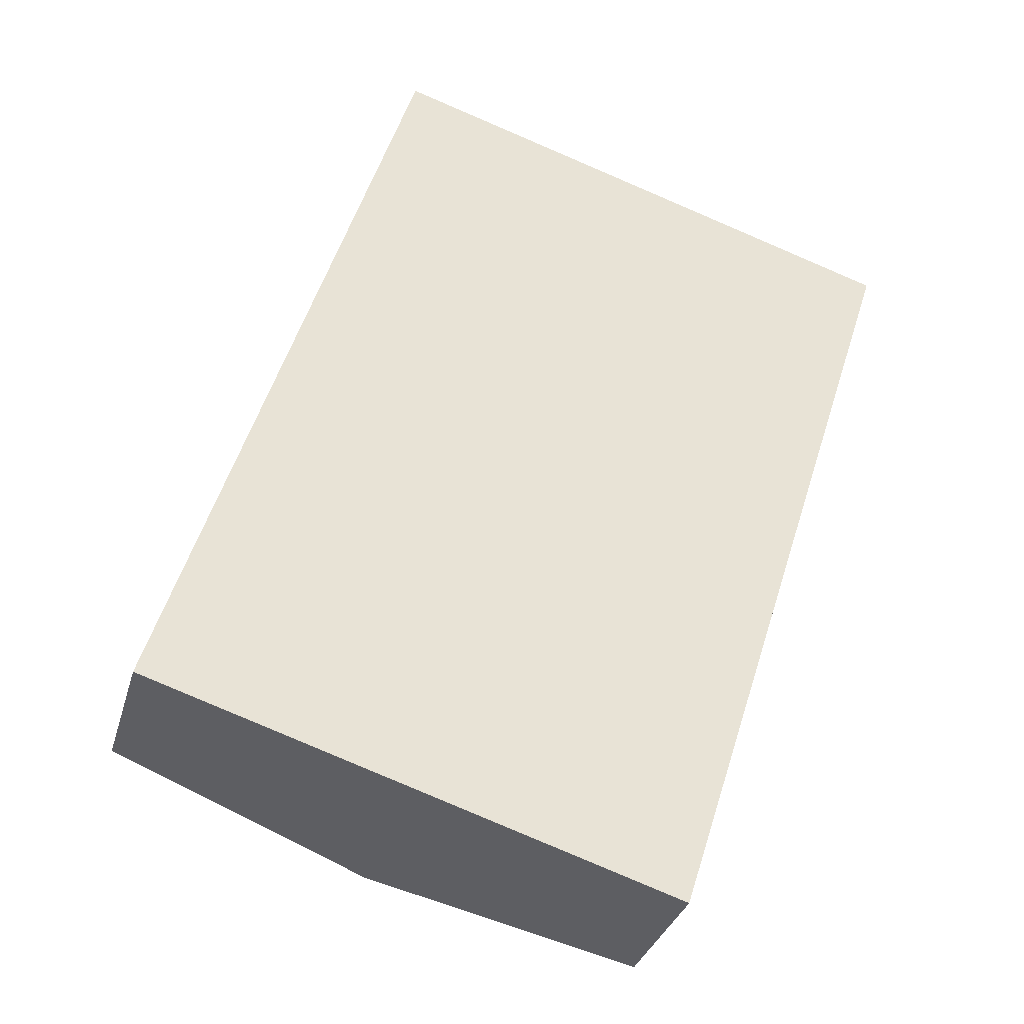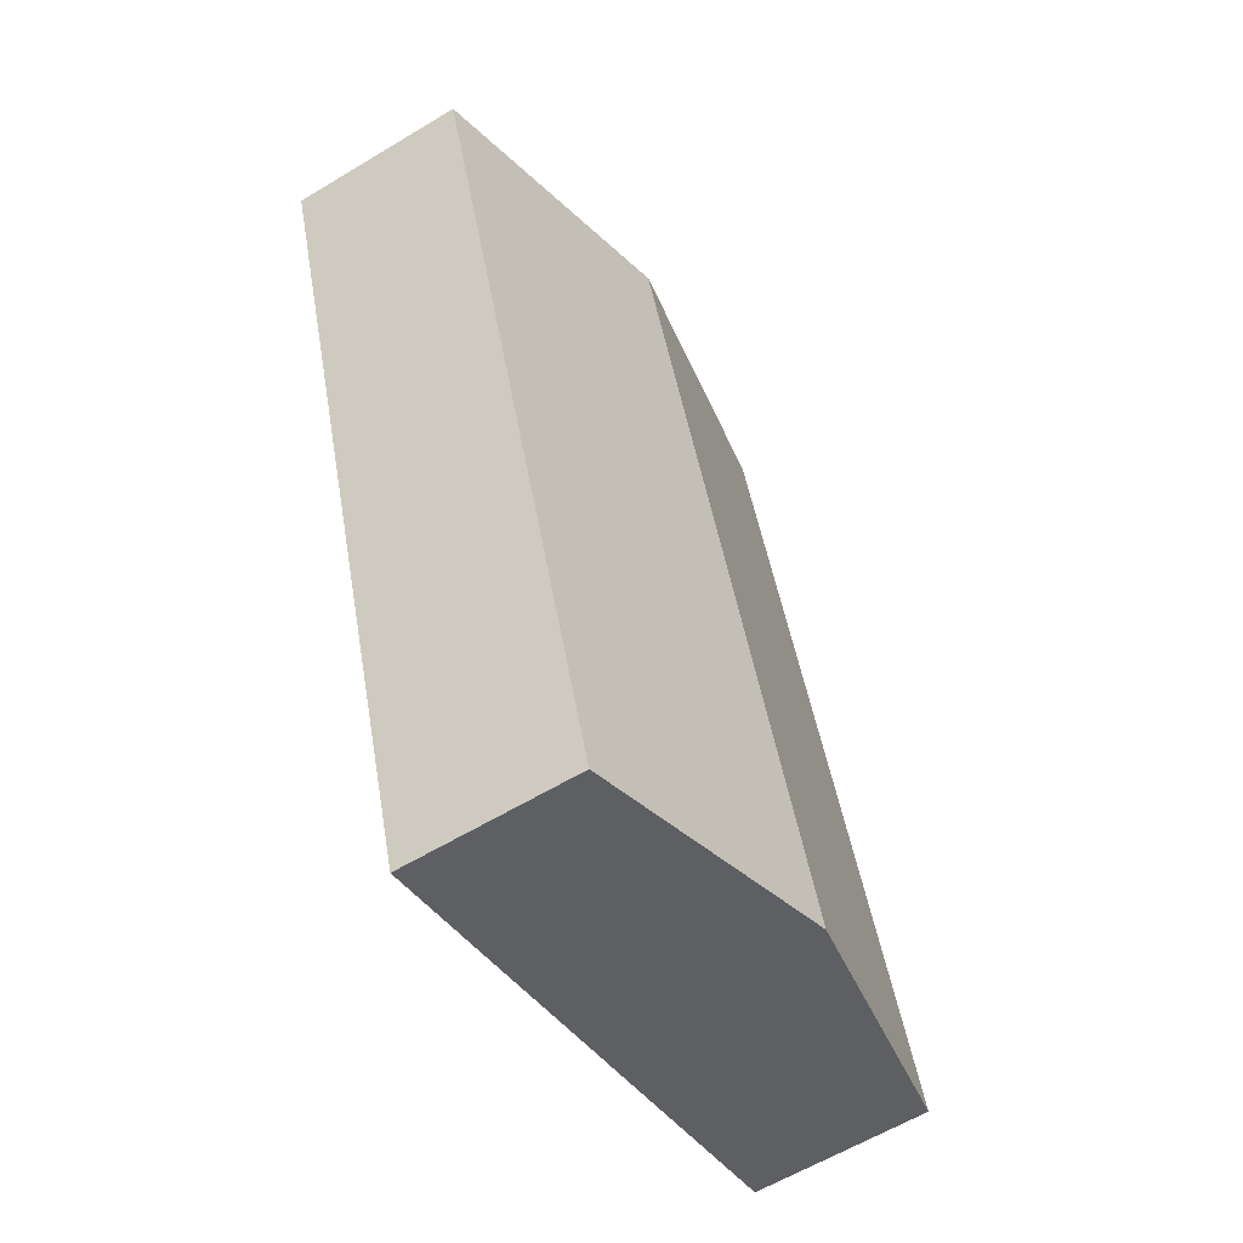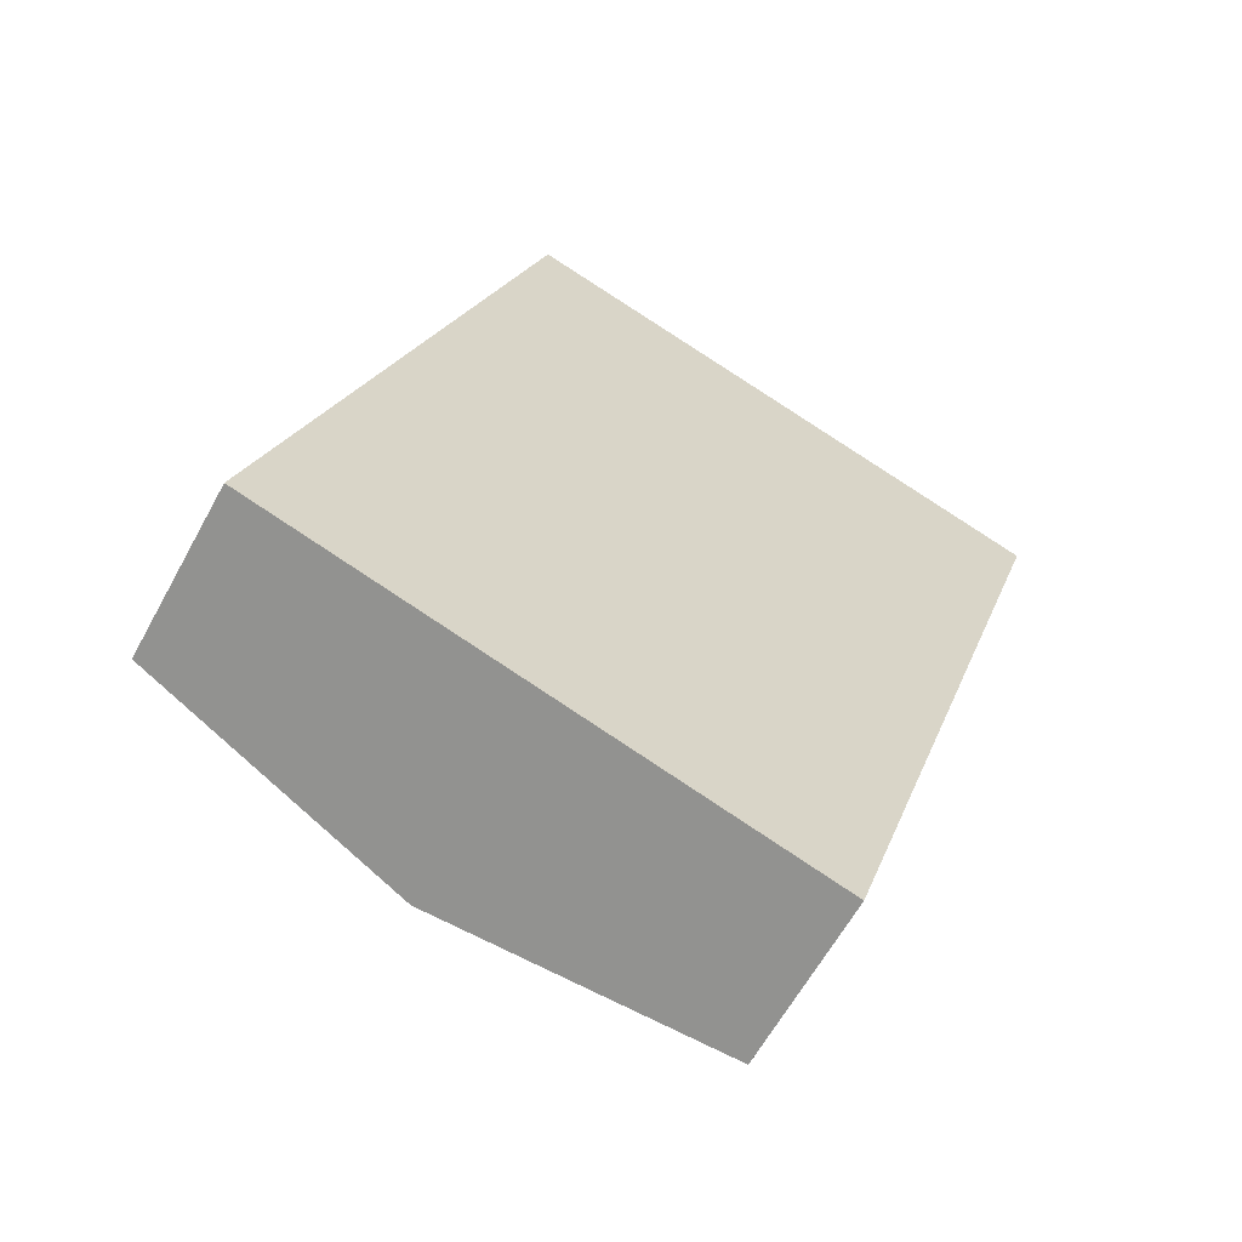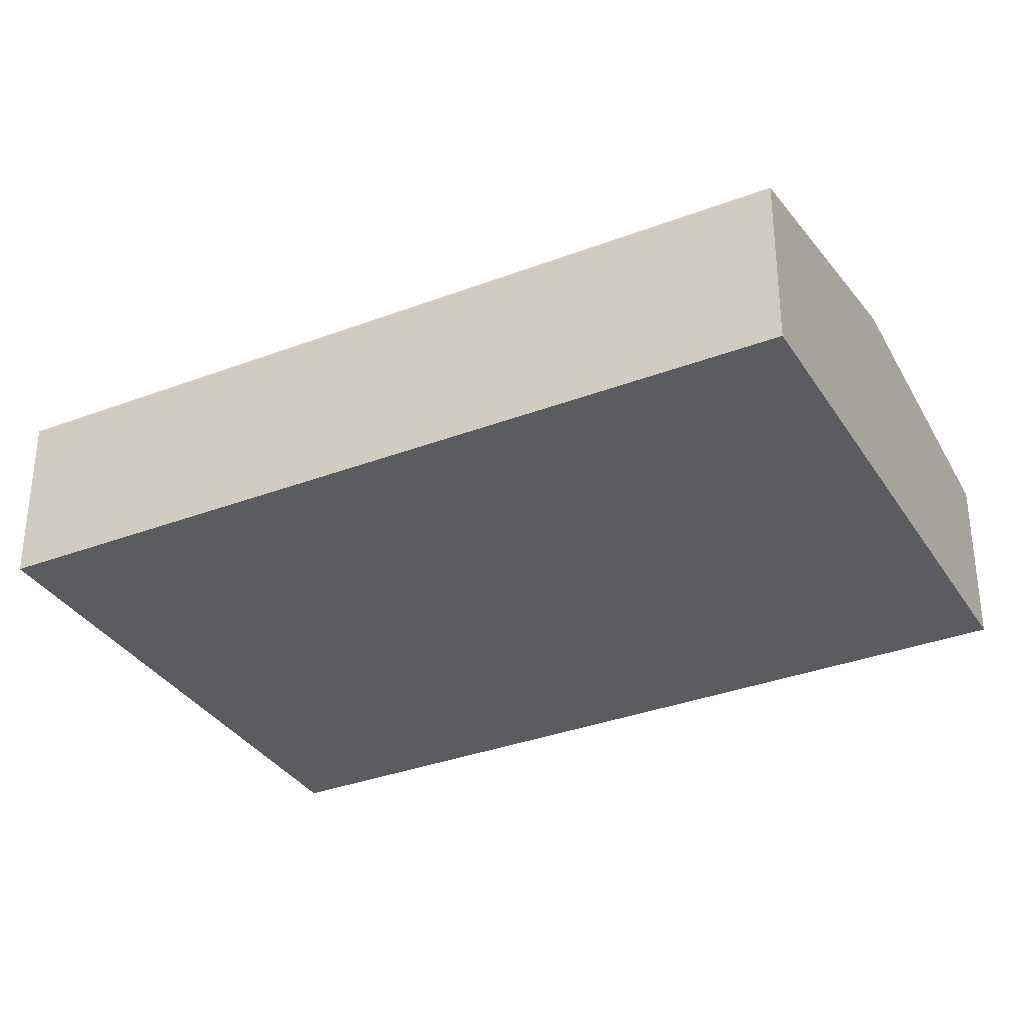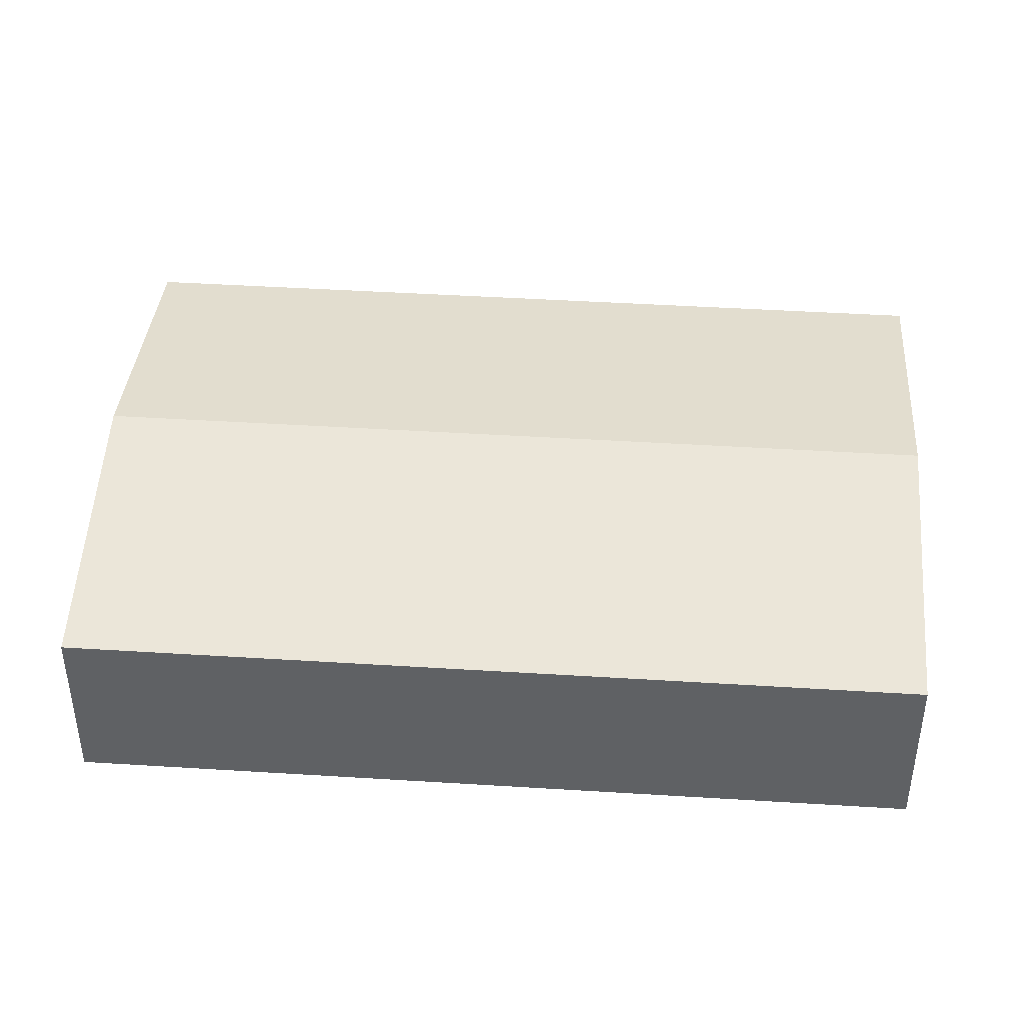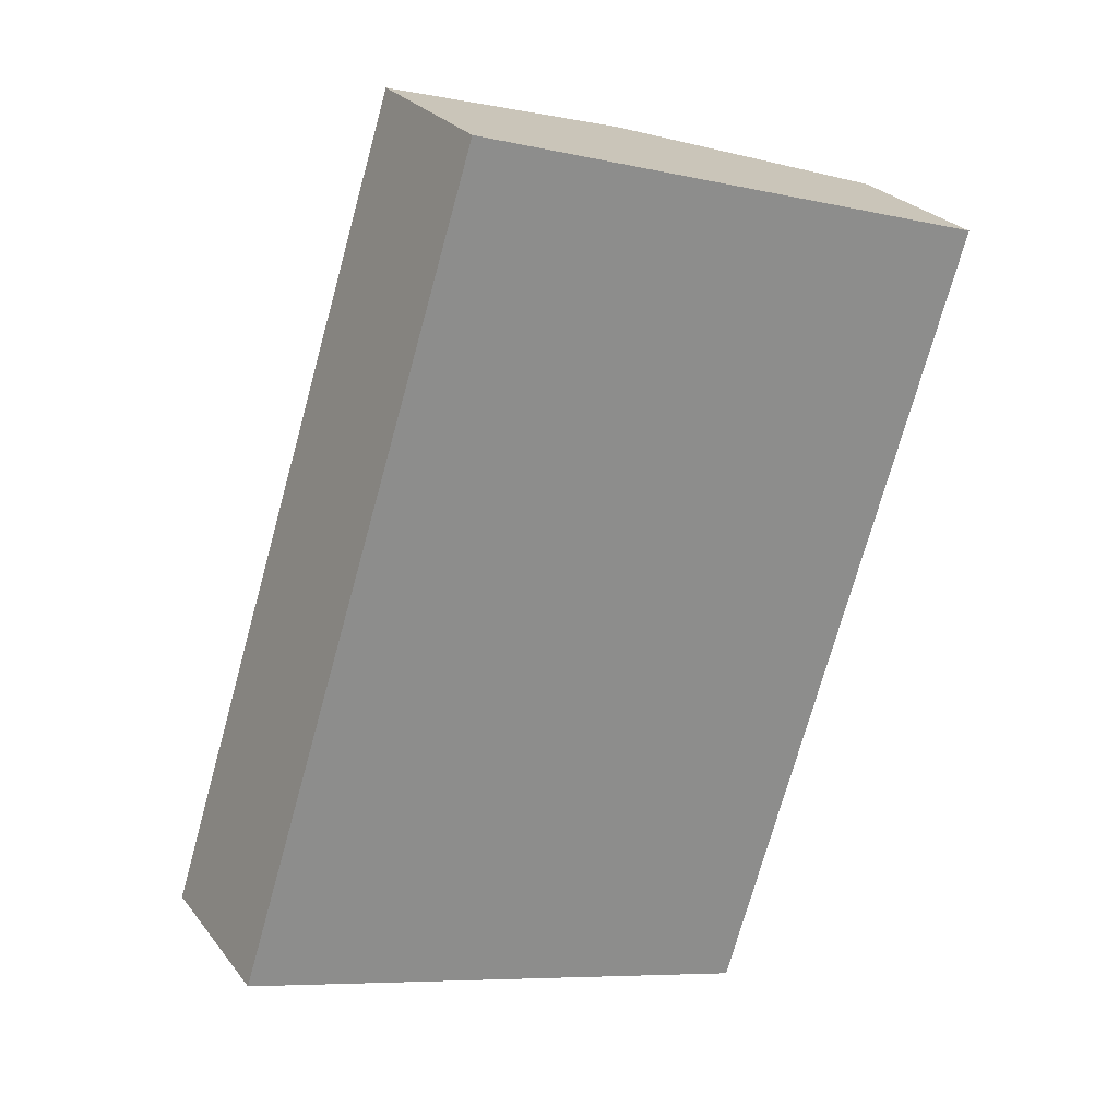
<metadata>
{"format":"obj","ext":"obj","renderer":"f3d","projection":"perspective","resolution":1024,"background":"white","views":[{"elev":-32.4,"azim":-15.1,"up":"+Z"},{"elev":-60.1,"azim":121.8,"up":"+Z"},{"elev":-61.5,"azim":-28.5,"up":"+Z"},{"elev":-33.6,"azim":-44.8,"up":"+Y"},{"elev":44.0,"azim":111.9,"up":"+Y"},{"elev":26.1,"azim":-28.9,"up":"+Z"}]}
</metadata>
<code>
v  6.216 5.027 -1.981
v  17.35 3.945 11.46
v  12.43 3.945 -3.962
v  12.01 5.027 16.2
v  18.23 3.945 14.22
v  5.797 3.945 18.18
v  0 3.945 2.416e-16
v  12.43 2.426e-16 -3.962
v  6.216 1.213e-16 -1.981
v  0 0 0
v  5.797 -1.113e-15 18.18
v  12.01 -9.921e-16 16.2
v  18.23 -8.708e-16 14.22
v  17.35 -7.016e-16 11.46
g defaultobject
f 1 2 3
f 2 1 4
f 2 4 5
f 6 1 7
f 1 6 4
f 8 1 3
f 1 8 9
f 1 9 7
f 7 9 10
f 10 6 7
f 6 10 11
f 11 4 6
f 4 11 12
f 4 12 5
f 5 12 13
f 2 8 3
f 8 2 14
f 14 2 5
f 14 5 13
f 9 11 10
f 11 9 8
f 11 8 14
f 11 14 12
f 12 14 13

</code>
